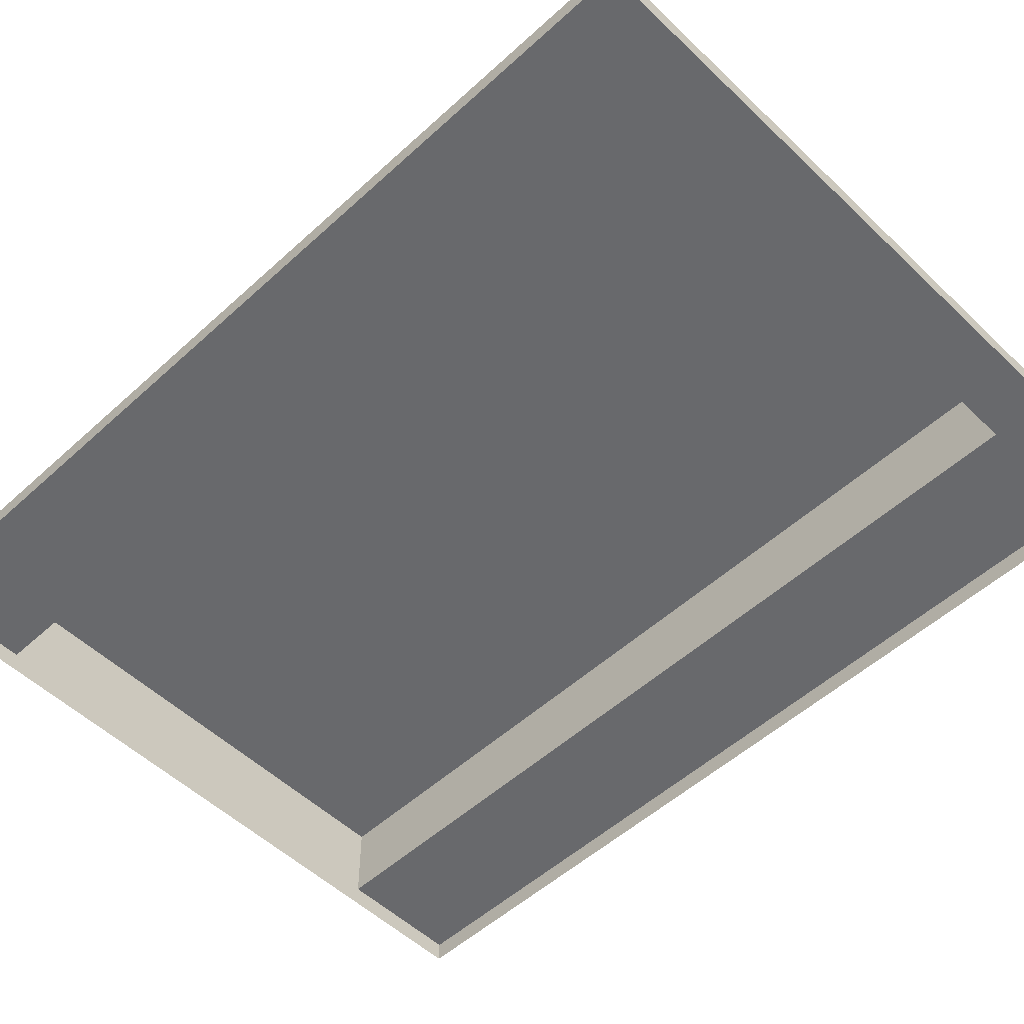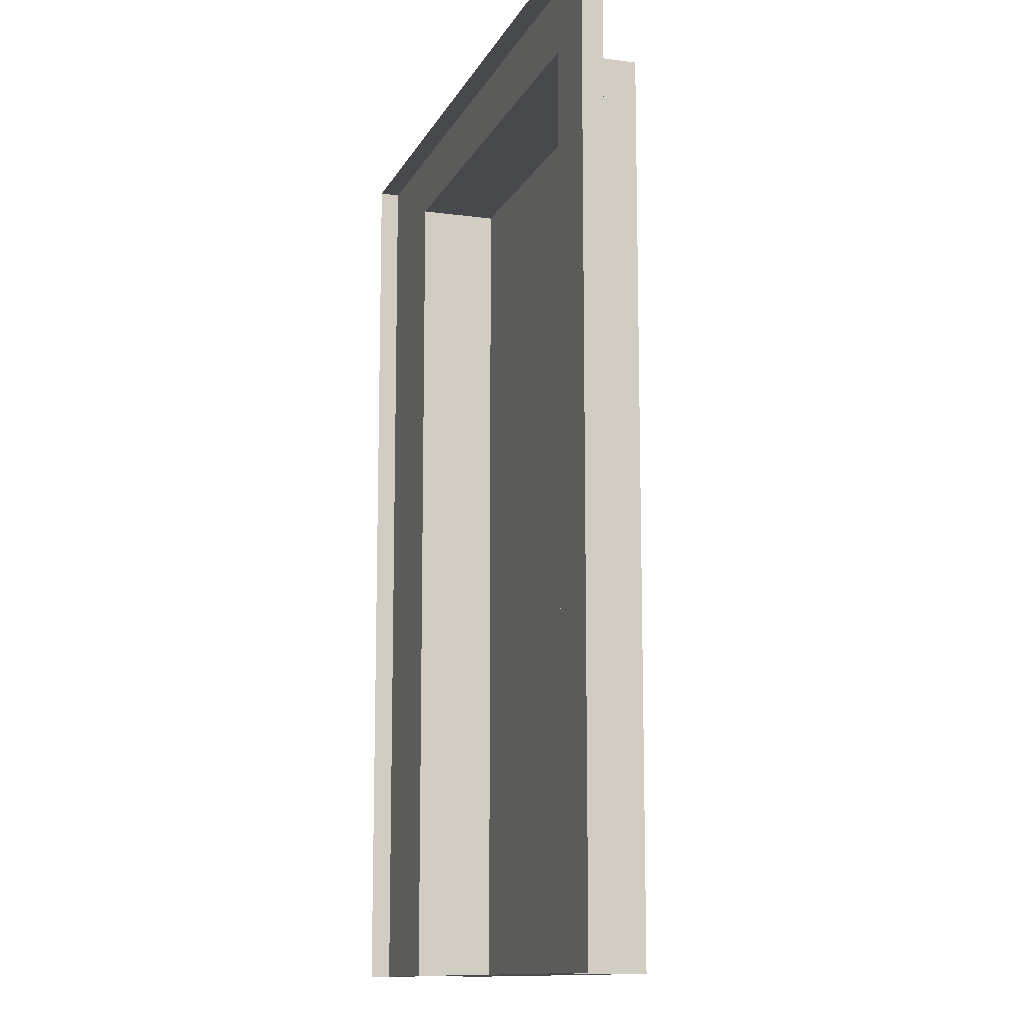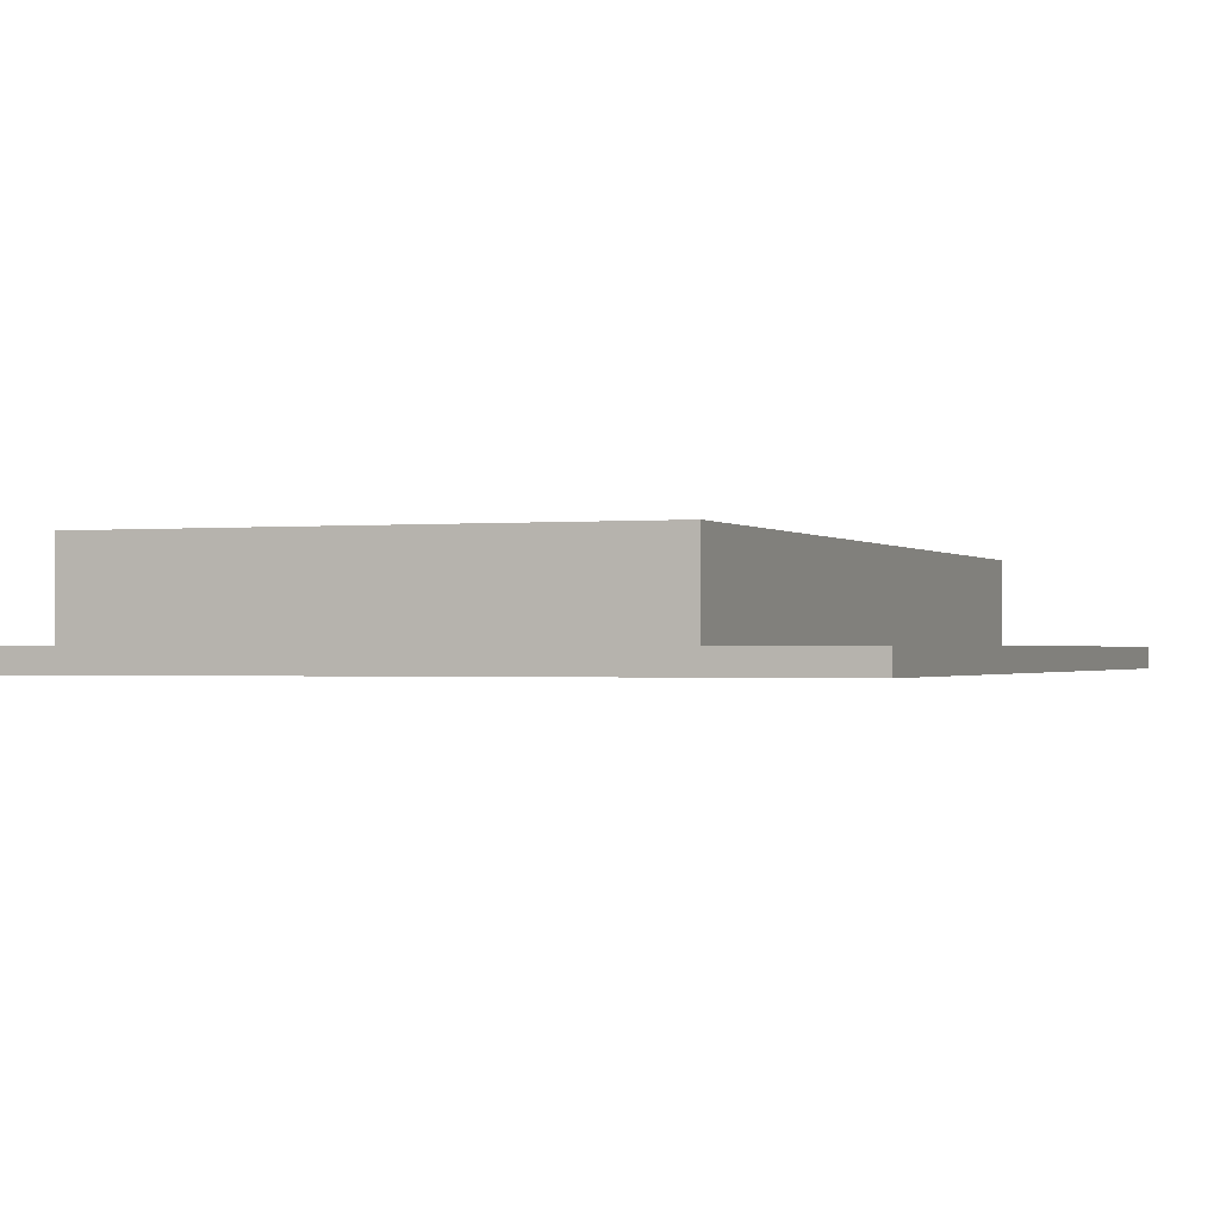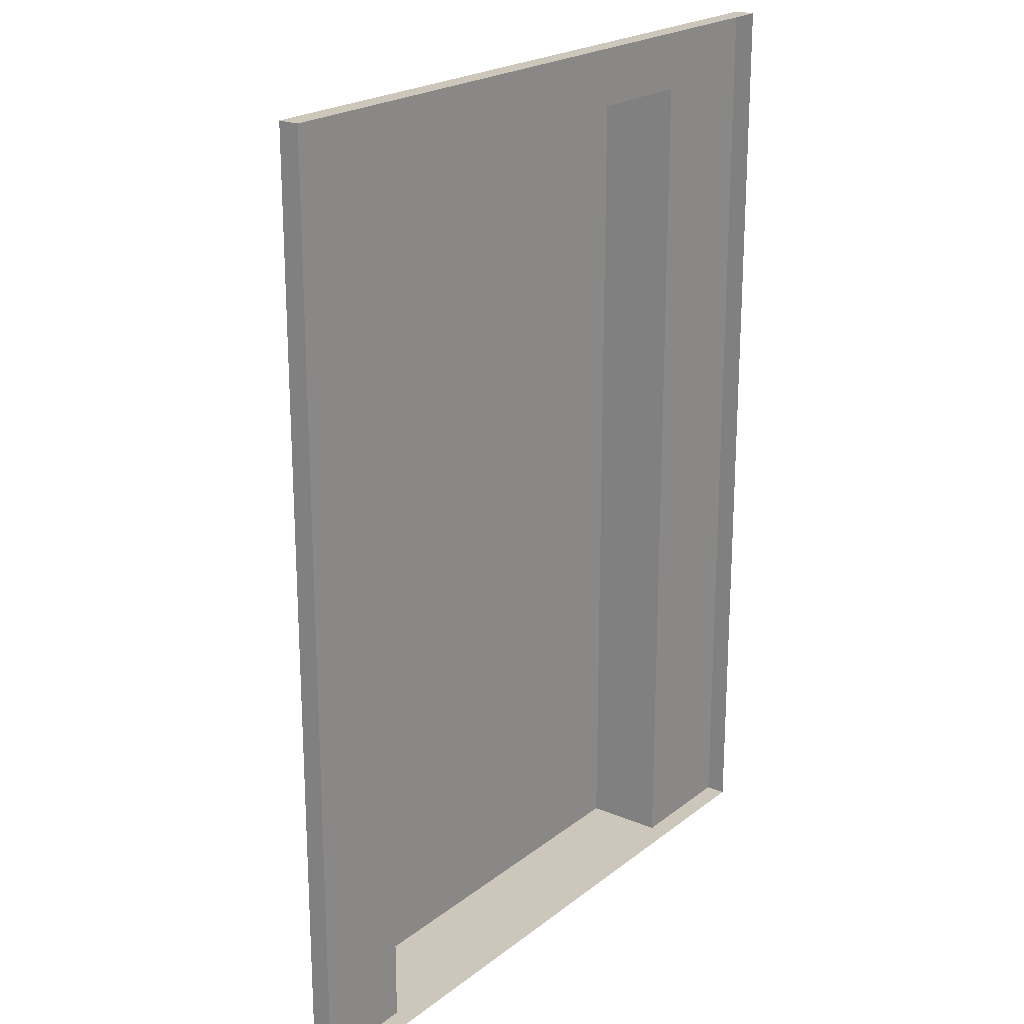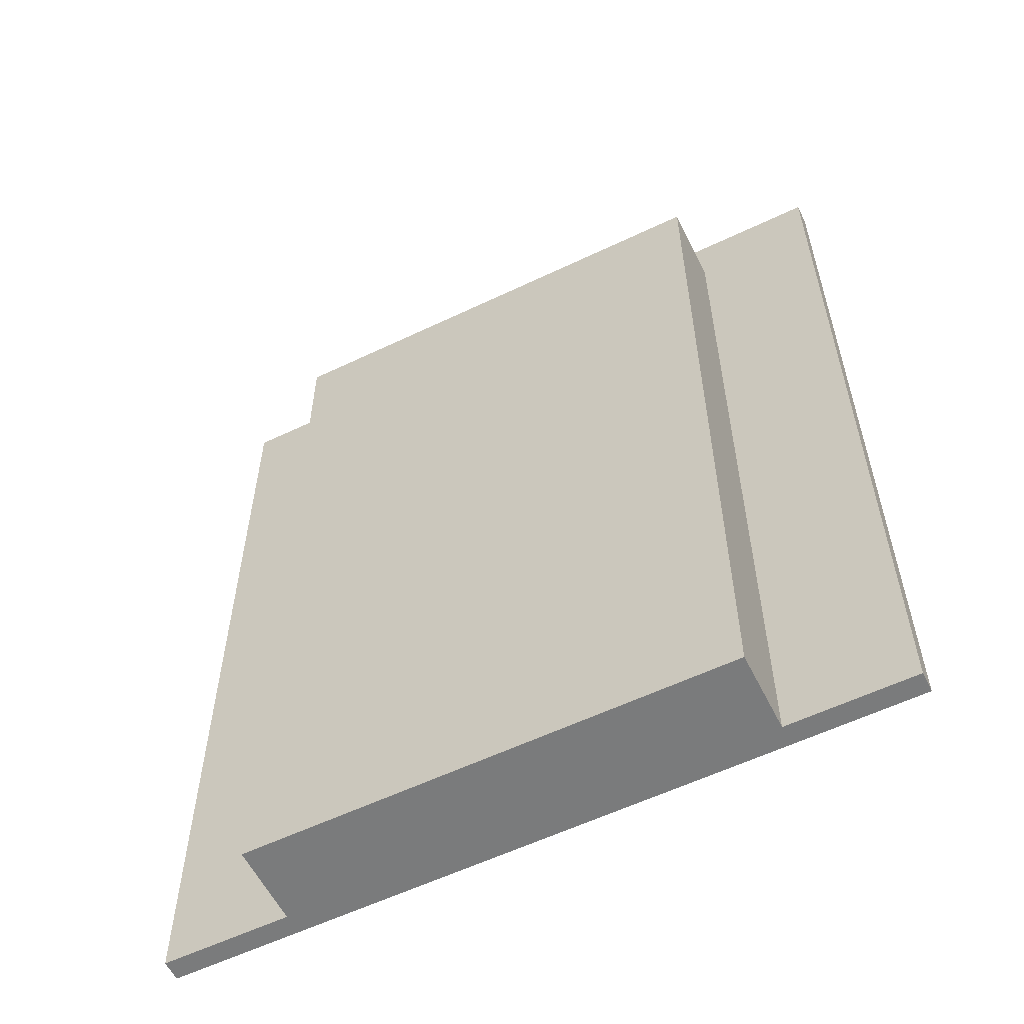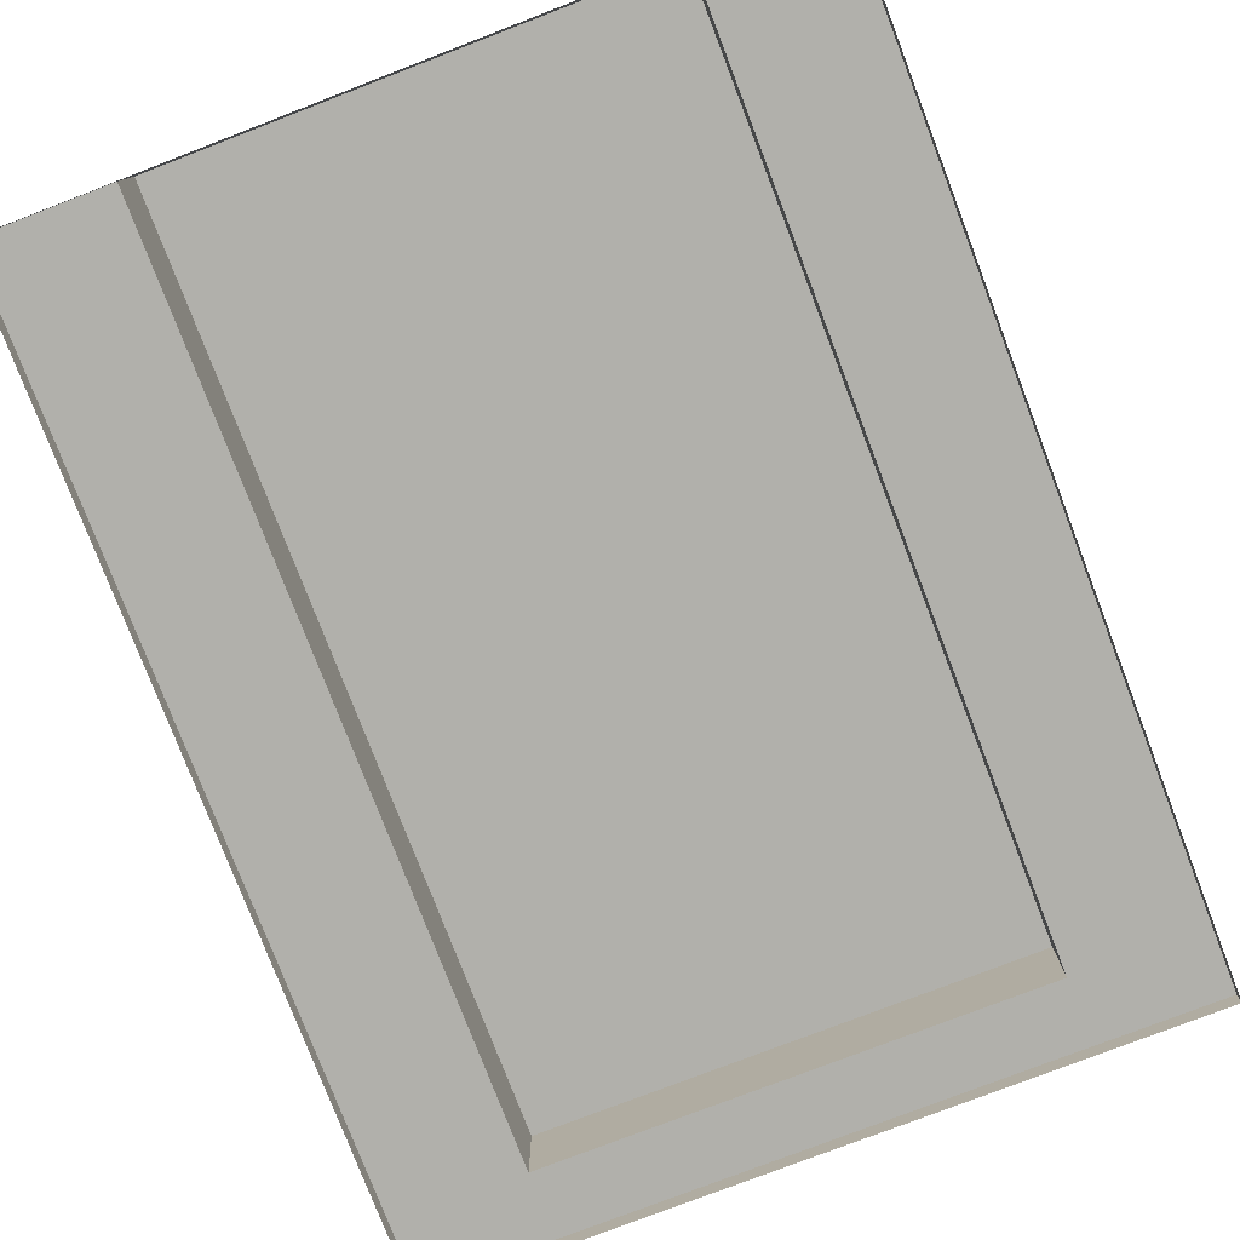
<metadata>
{"format":"obj","ext":"obj","renderer":"f3d","projection":"perspective","resolution":1024,"background":"white","views":[{"elev":-52.8,"azim":-45.6,"up":"+Y"},{"elev":-12.1,"azim":72.1,"up":"+Z"},{"elev":-0.8,"azim":-159.5,"up":"+Y"},{"elev":21.4,"azim":-53.3,"up":"+Z"},{"elev":-58.3,"azim":-153.7,"up":"+Z"},{"elev":-78.4,"azim":-159.0,"up":"+Y"}]}
</metadata>
<code>
g Grave03
v -0.8361 0 1.082
v -0.5469 0.04721 0.9348
v -0.8361 0 -1.082
v -0.5469 0.04721 -1.082
v 0.8361 0 1.082
v 0.5469 0.04721 0.9348
v 0.8361 0 -1.082
v 0.5469 0.04721 -1.082
v -0.8361 0.04721 1.082
v -0.8361 0.04721 -1.082
v 0.8361 0.04721 -1.082
v 0.8361 0.04721 1.082
v -0.5469 0.232 0.9348
v -0.5469 0.232 -1.082
v 0.5469 0.232 -1.082
v 0.5469 0.232 0.9348
f 1 9 10 3
f 7 8 11
f 7 11 12 5
f 5 12 9 1
f 2 4 10 9
f 8 6 12 11
f 6 2 9 12
f 4 2 13 14
f 10 4 3
f 15 14 13 16
f 2 6 16 13
f 8 4 14 15
f 6 8 15 16
f 8 7 3 4

</code>
